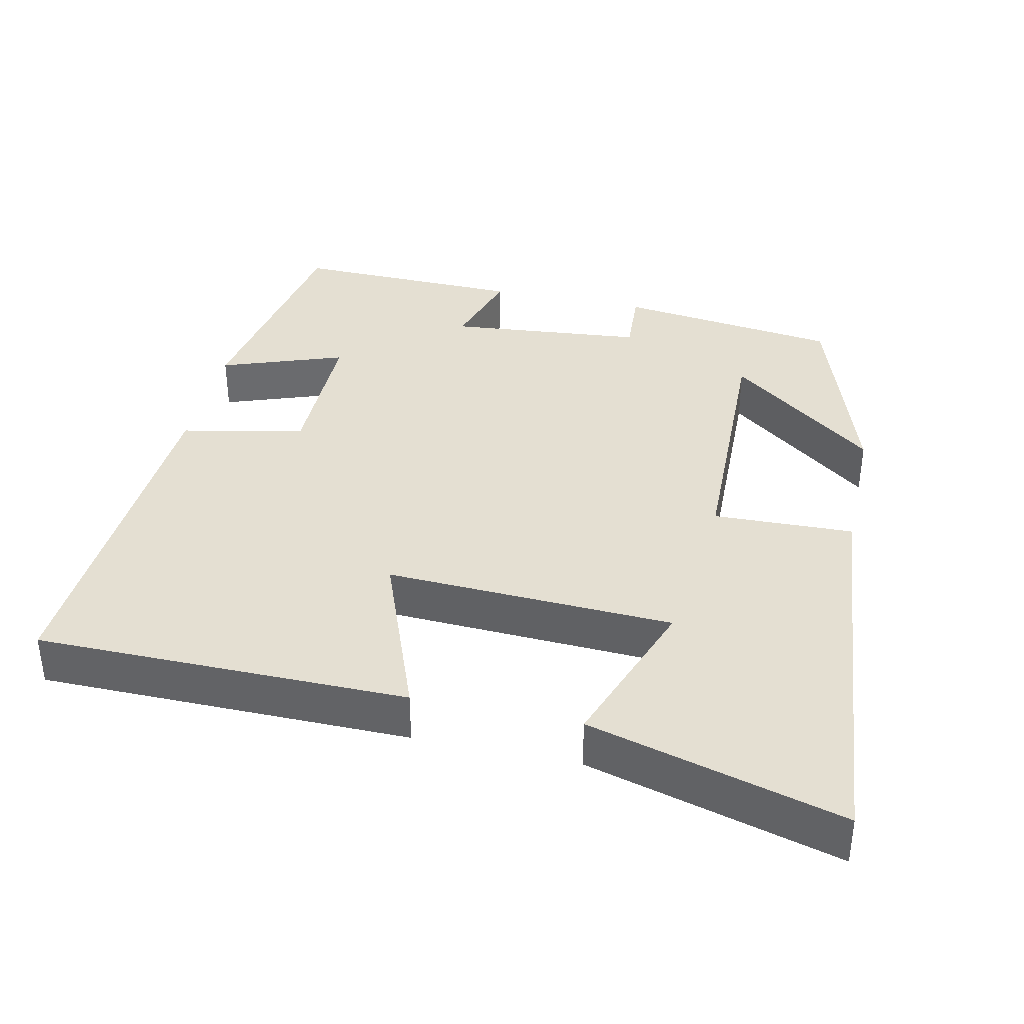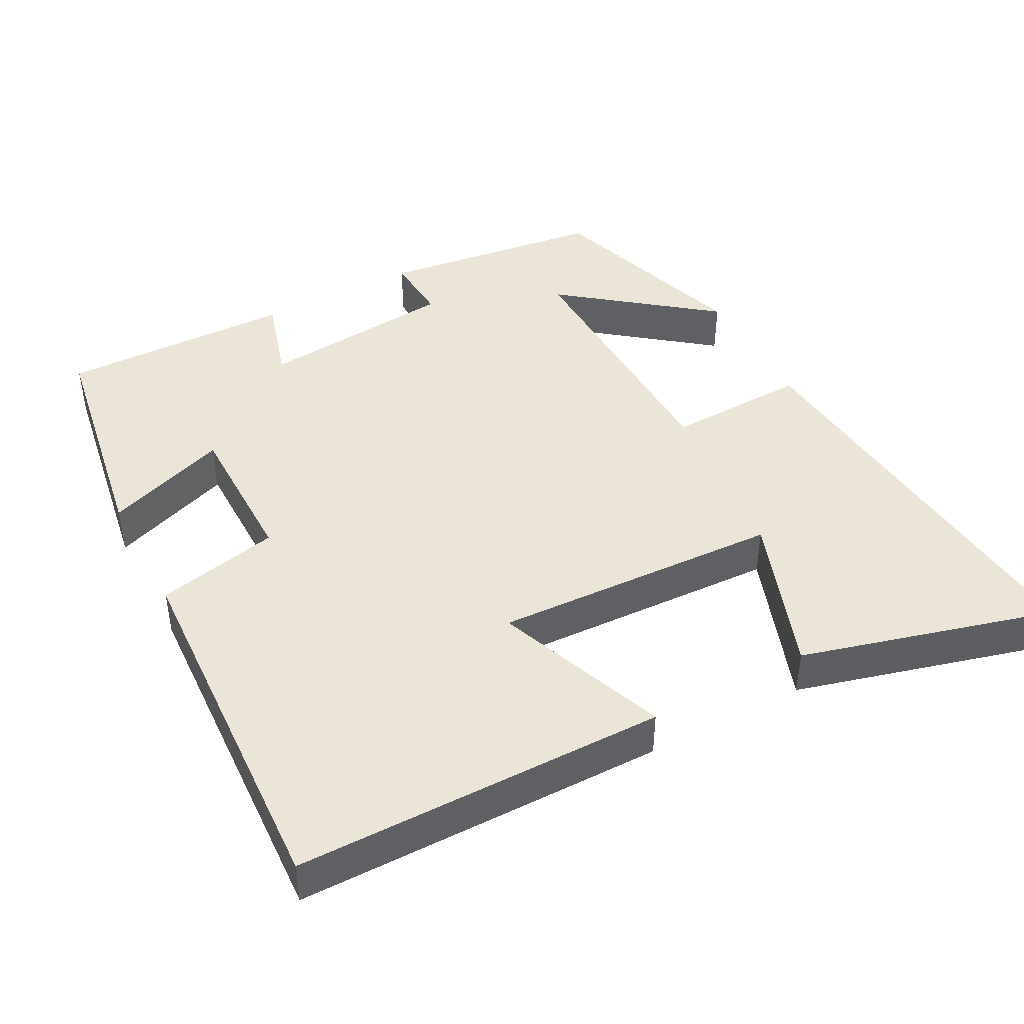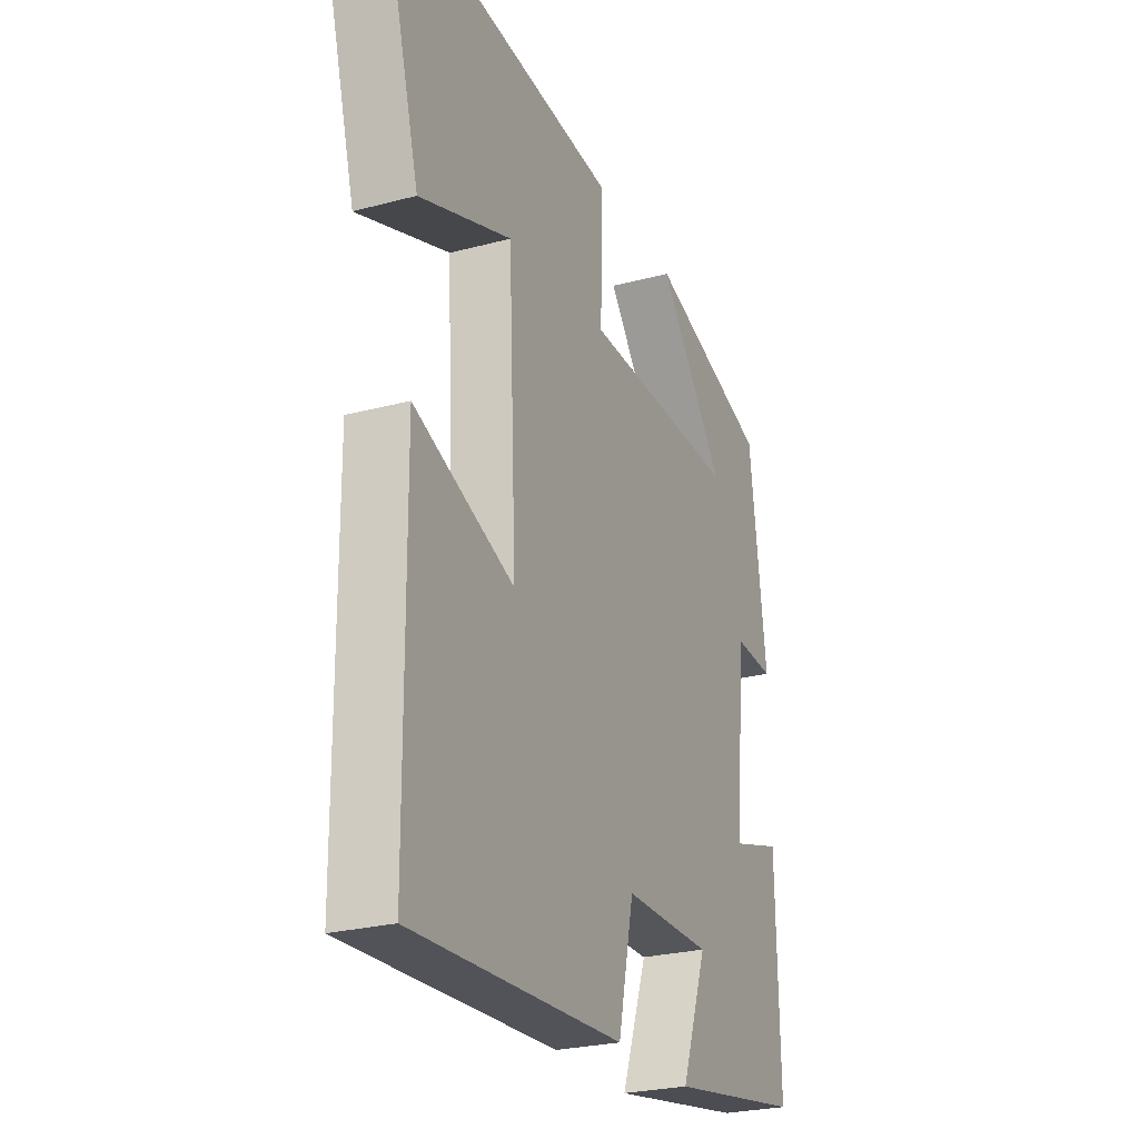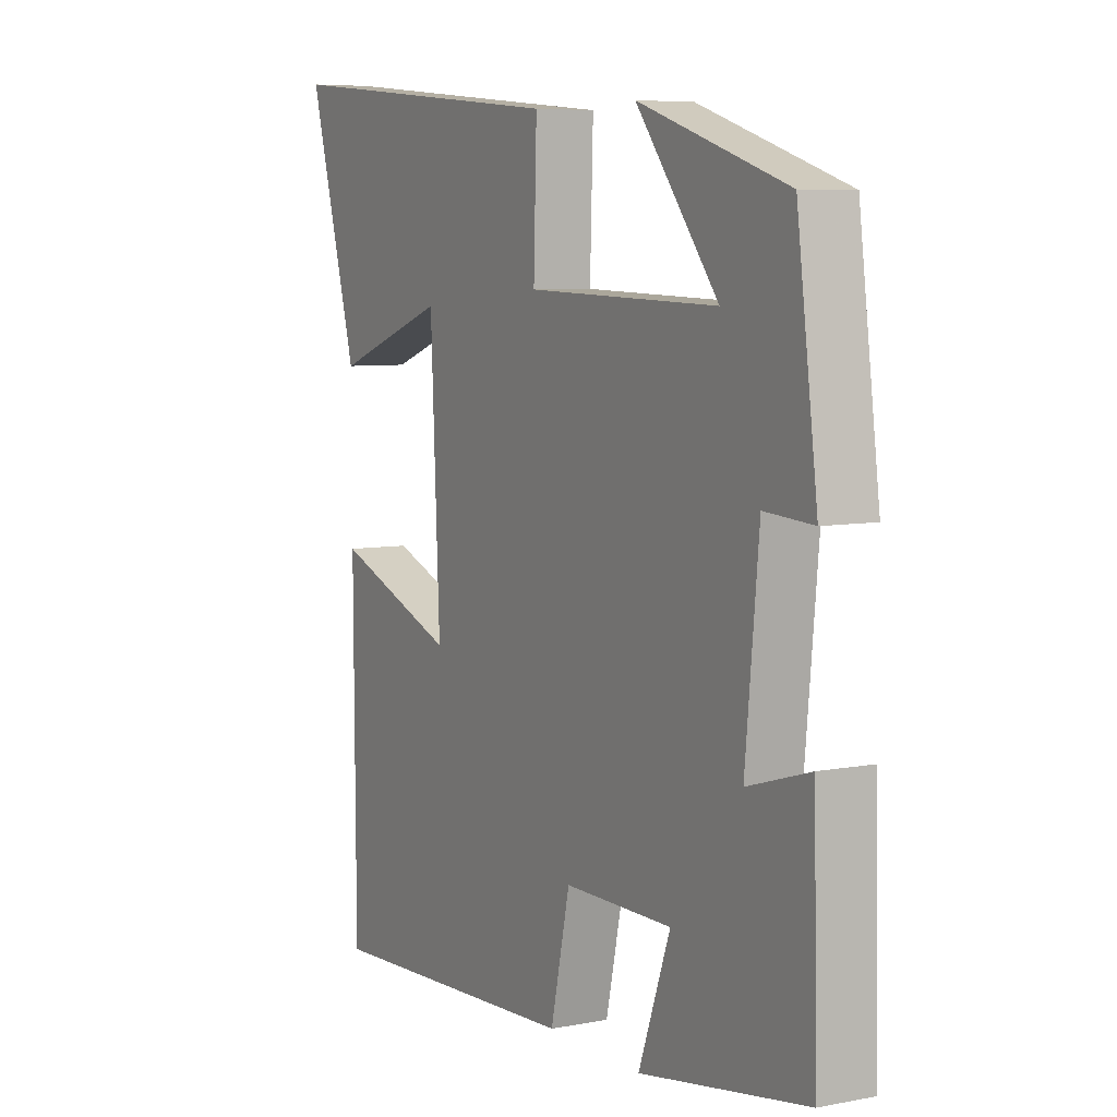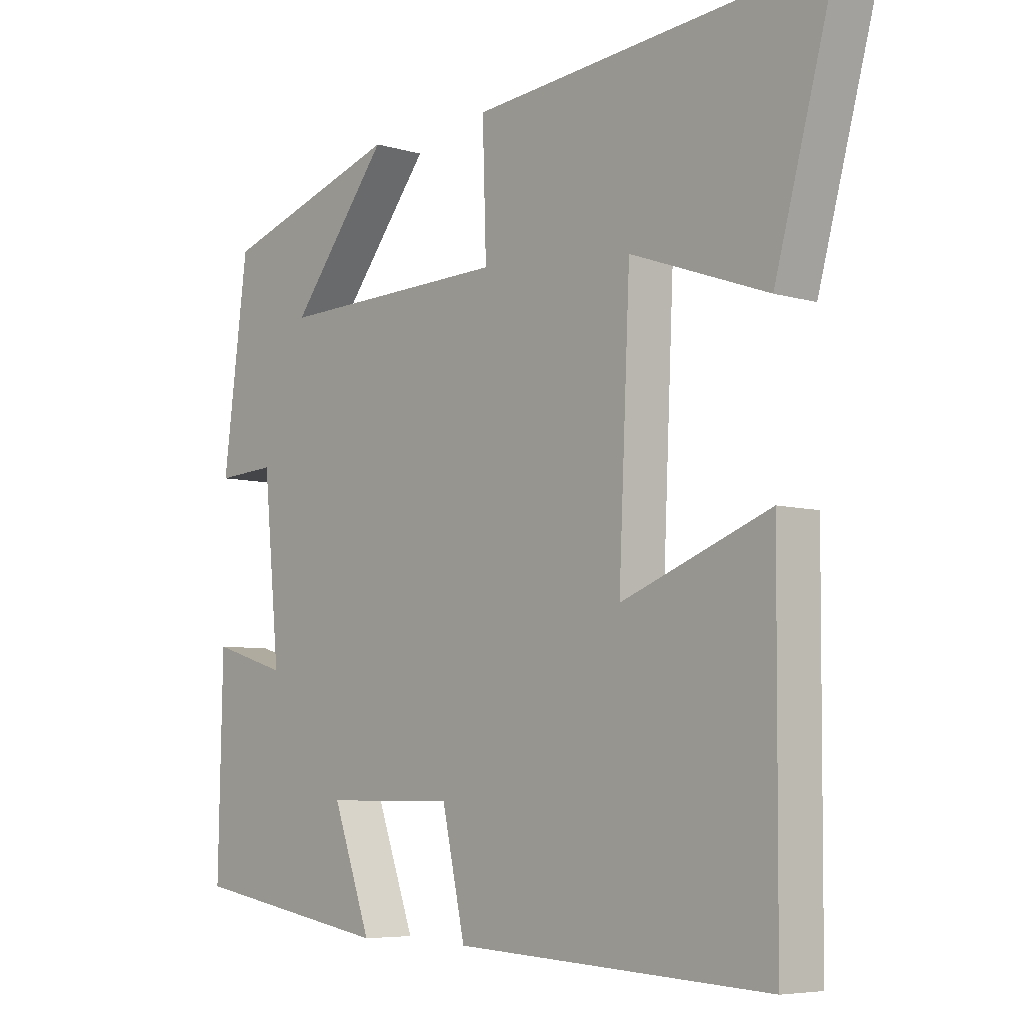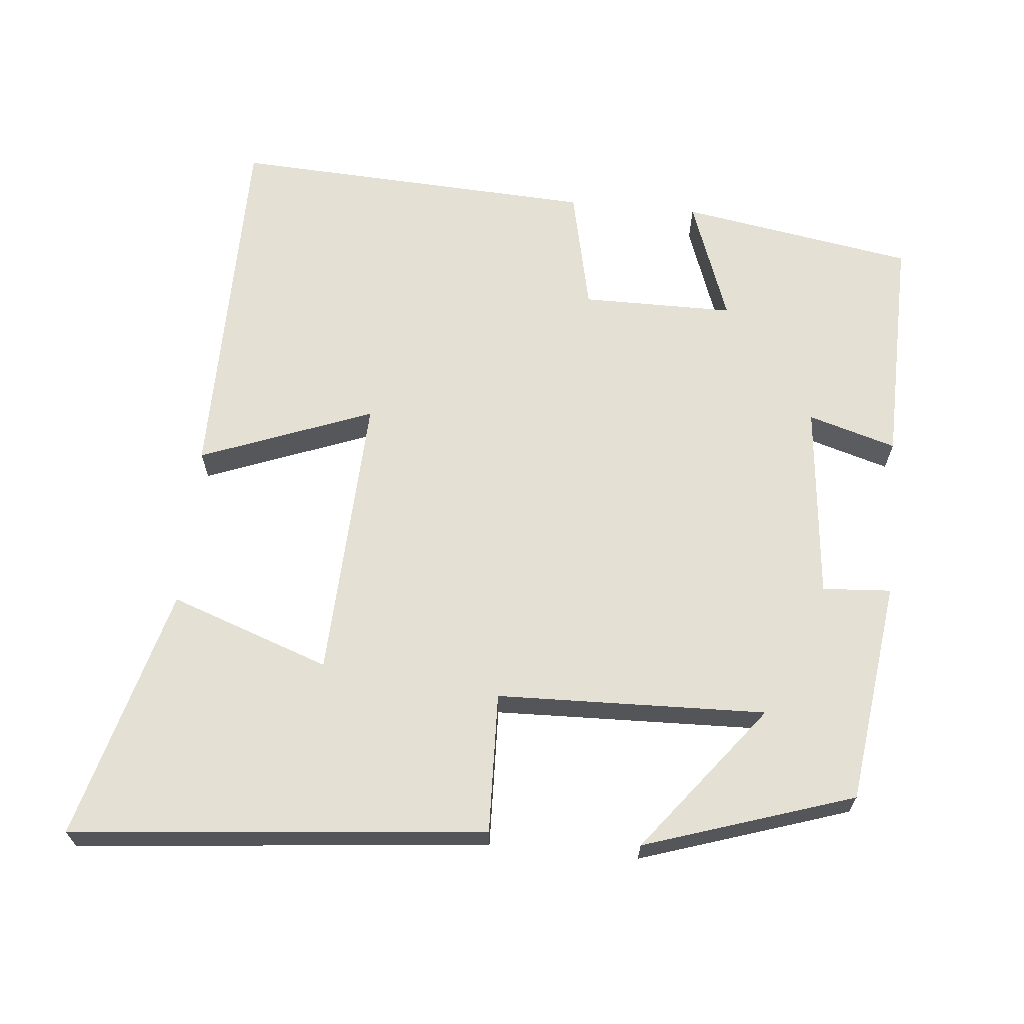
<metadata>
{"format":"obj","ext":"obj","renderer":"f3d","projection":"perspective","resolution":1024,"background":"white","views":[{"elev":37.1,"azim":-77.5,"up":"+Y"},{"elev":44.1,"azim":-118.1,"up":"+Y"},{"elev":-25.5,"azim":-66.8,"up":"+Z"},{"elev":6.7,"azim":60.5,"up":"+Z"},{"elev":-6.2,"azim":-131.7,"up":"+Z"},{"elev":65.8,"azim":5.3,"up":"+Y"}]}
</metadata>
<code>
v 0.46 0.07 0.407
v 0.5 0.07 0.101
v 0.406 0.07 0.107
v 0.38 0.07 -0.163
v 0.5 0.07 -0.127
v 0.507 0.07 -0.446
v 0.187 0.07 -0.5
v 0.248 0.07 -0.331
v 0.04 0.07 -0.331
v 0.003 0.07 -0.5
v -0.497 0.07 -0.526
v -0.5 0.07 -0.019
v -0.264 0.07 -0.109
v -0.282 0.07 0.285
v -0.5 0.07 0.207
v -0.595 0.07 0.553
v -0.03 0.07 0.5
v -0.036 0.07 0.308
v 0.332 0.07 0.298
v 0.174 0.07 0.5
v 0.46 0 0.407
v 0.5 0 0.101
v 0.406 0 0.107
v 0.38 0 -0.163
v 0.5 0 -0.127
v 0.507 0 -0.446
v 0.187 0 -0.5
v 0.248 0 -0.331
v 0.04 0 -0.331
v 0.003 0 -0.5
v -0.497 0 -0.526
v -0.5 0 -0.019
v -0.264 0 -0.109
v -0.282 0 0.285
v -0.5 0 0.207
v -0.595 0 0.553
v -0.03 0 0.5
v -0.036 0 0.308
v 0.332 0 0.298
v 0.174 0 0.5
f 19 20 1 2
f 18 19 2 3
f 16 17 18
f 16 18 3 4
f 14 15 16
f 14 16 4
f 13 14 4
f 11 12 13
f 10 11 13
f 9 10 13
f 8 9 13 4
f 6 7 8
f 5 6 8
f 4 5 8
f 22 21 40 39
f 23 22 39 38
f 38 37 36
f 24 23 38 36
f 36 35 34
f 24 36 34
f 24 34 33
f 33 32 31
f 33 31 30
f 33 30 29
f 24 33 29 28
f 28 27 26
f 28 26 25
f 28 25 24
f 1 21 22 2
f 2 22 23 3
f 3 23 24 4
f 4 24 25 5
f 5 25 26 6
f 6 26 27 7
f 7 27 28 8
f 8 28 29 9
f 9 29 30 10
f 10 30 31 11
f 11 31 32 12
f 12 32 33 13
f 13 33 34 14
f 14 34 35 15
f 15 35 36 16
f 16 36 37 17
f 17 37 38 18
f 18 38 39 19
f 19 39 40 20
f 20 40 21 1

</code>
